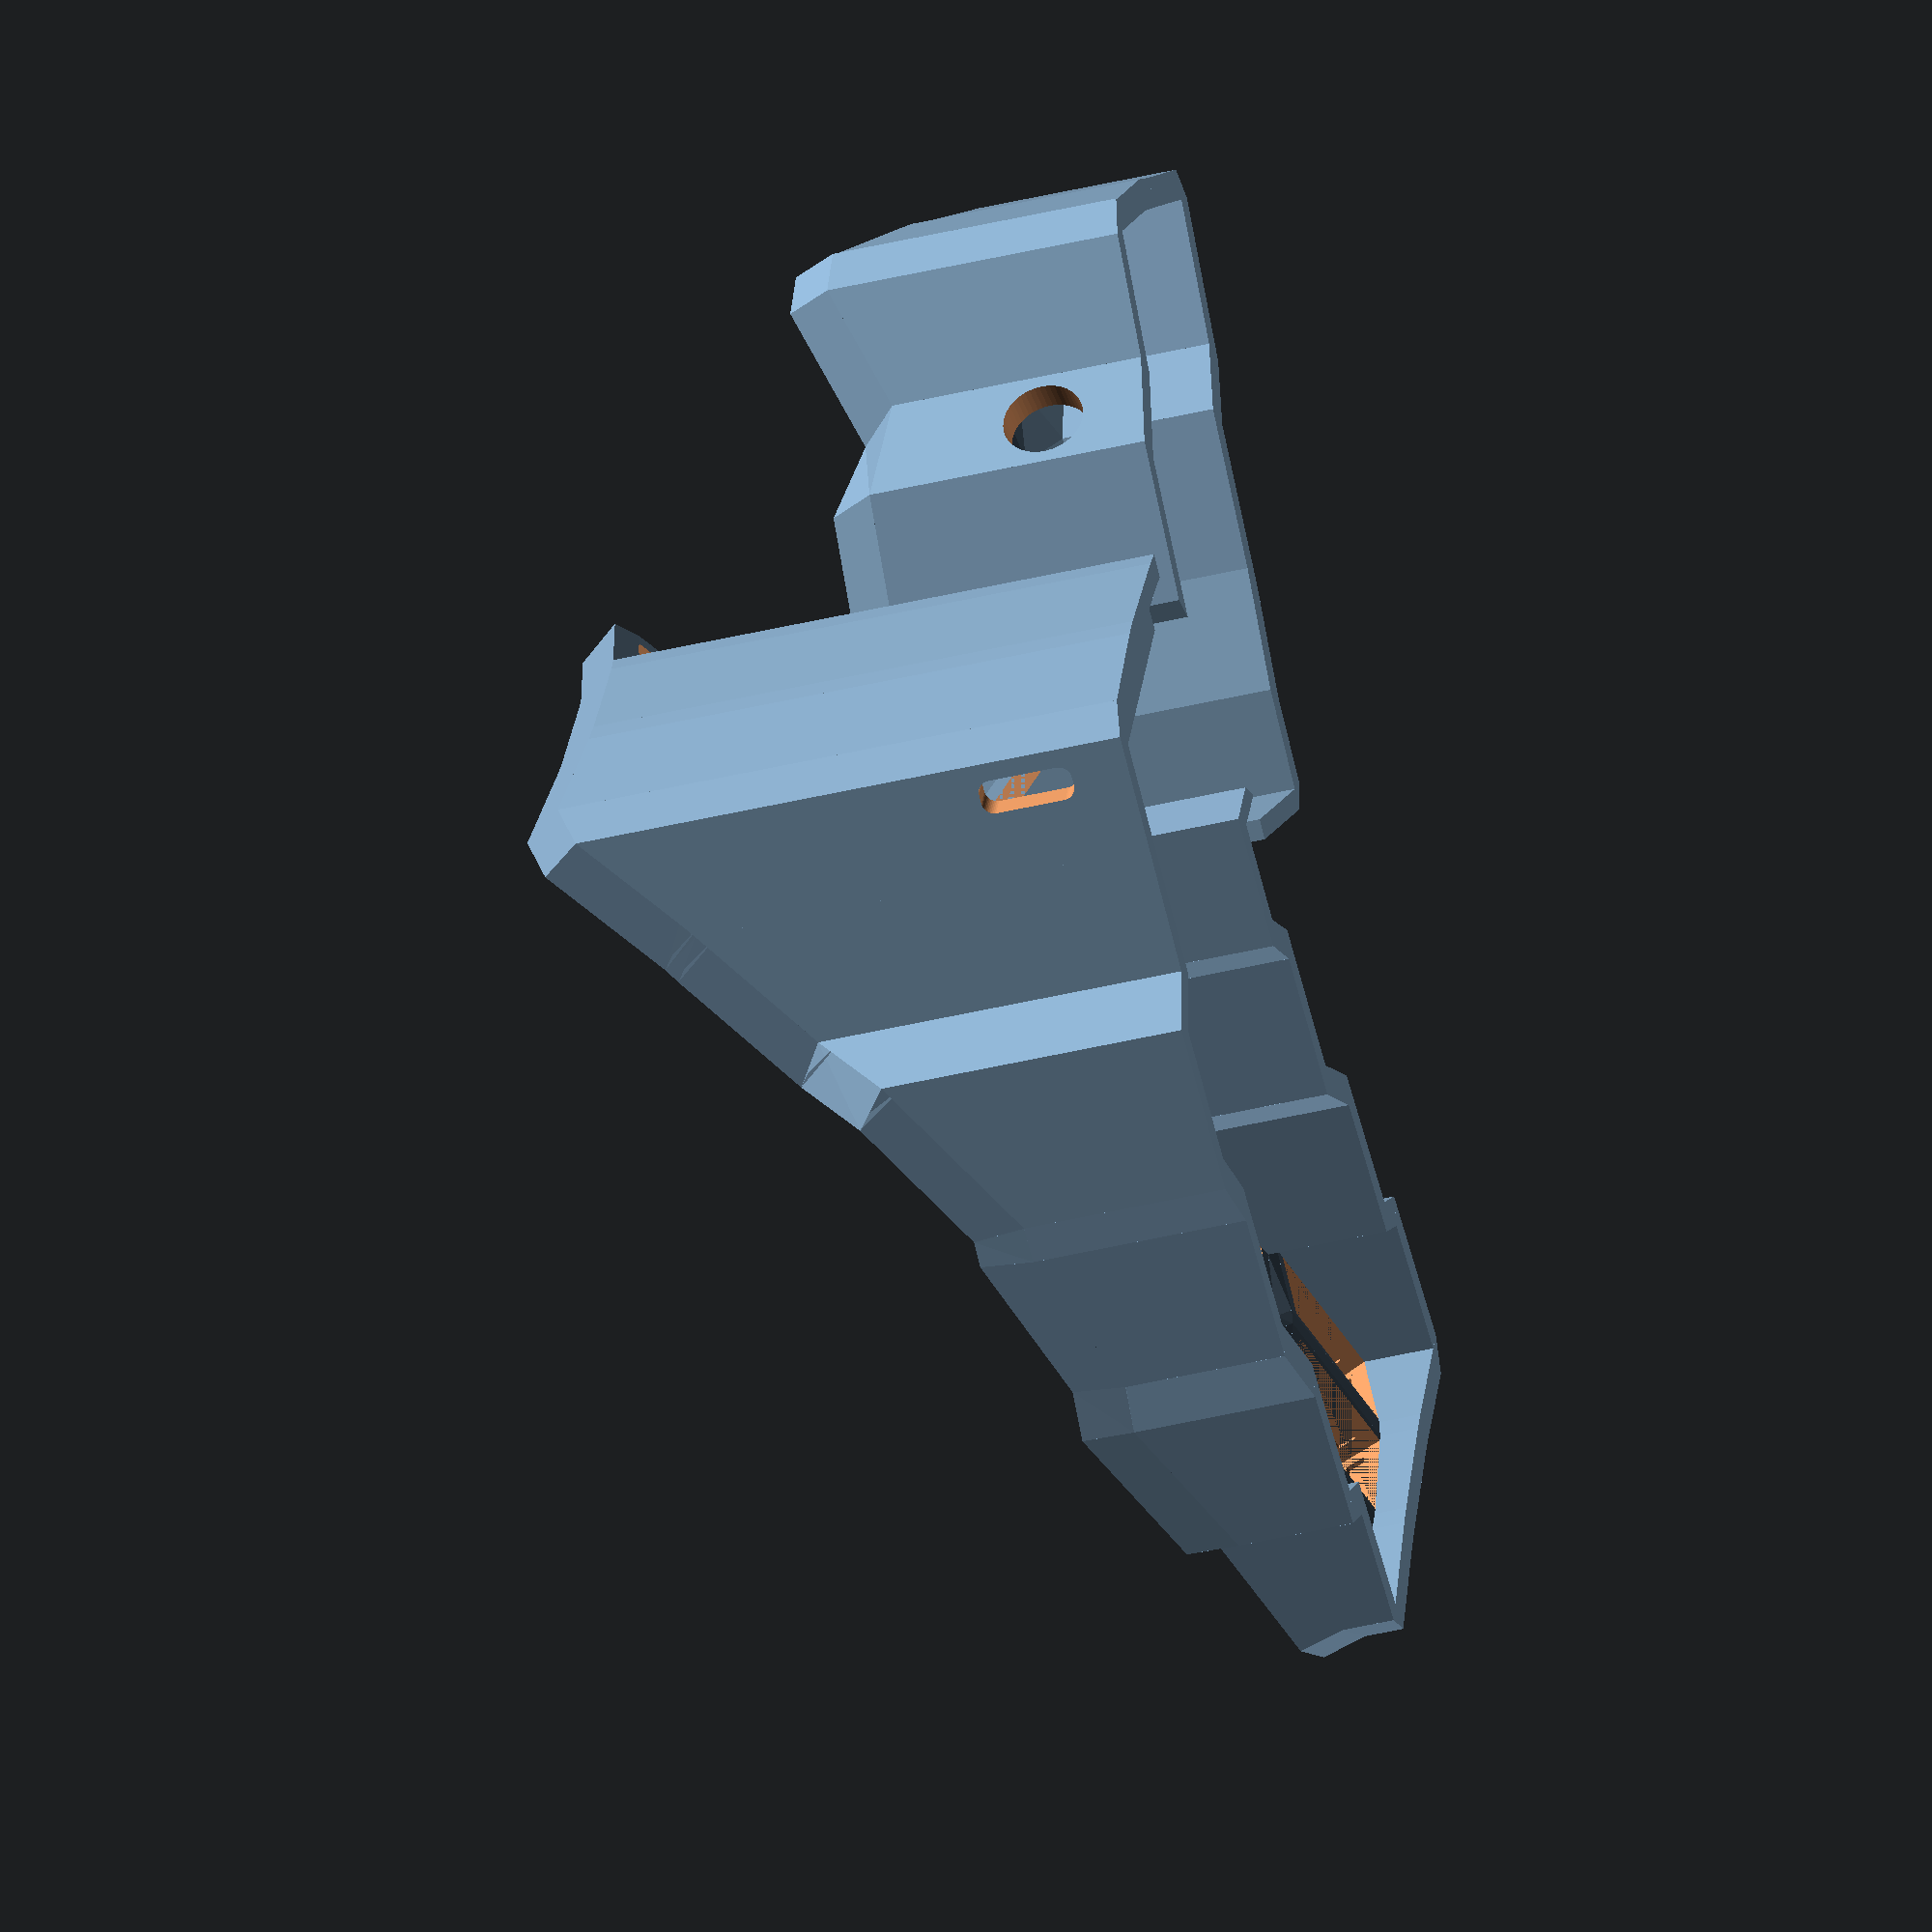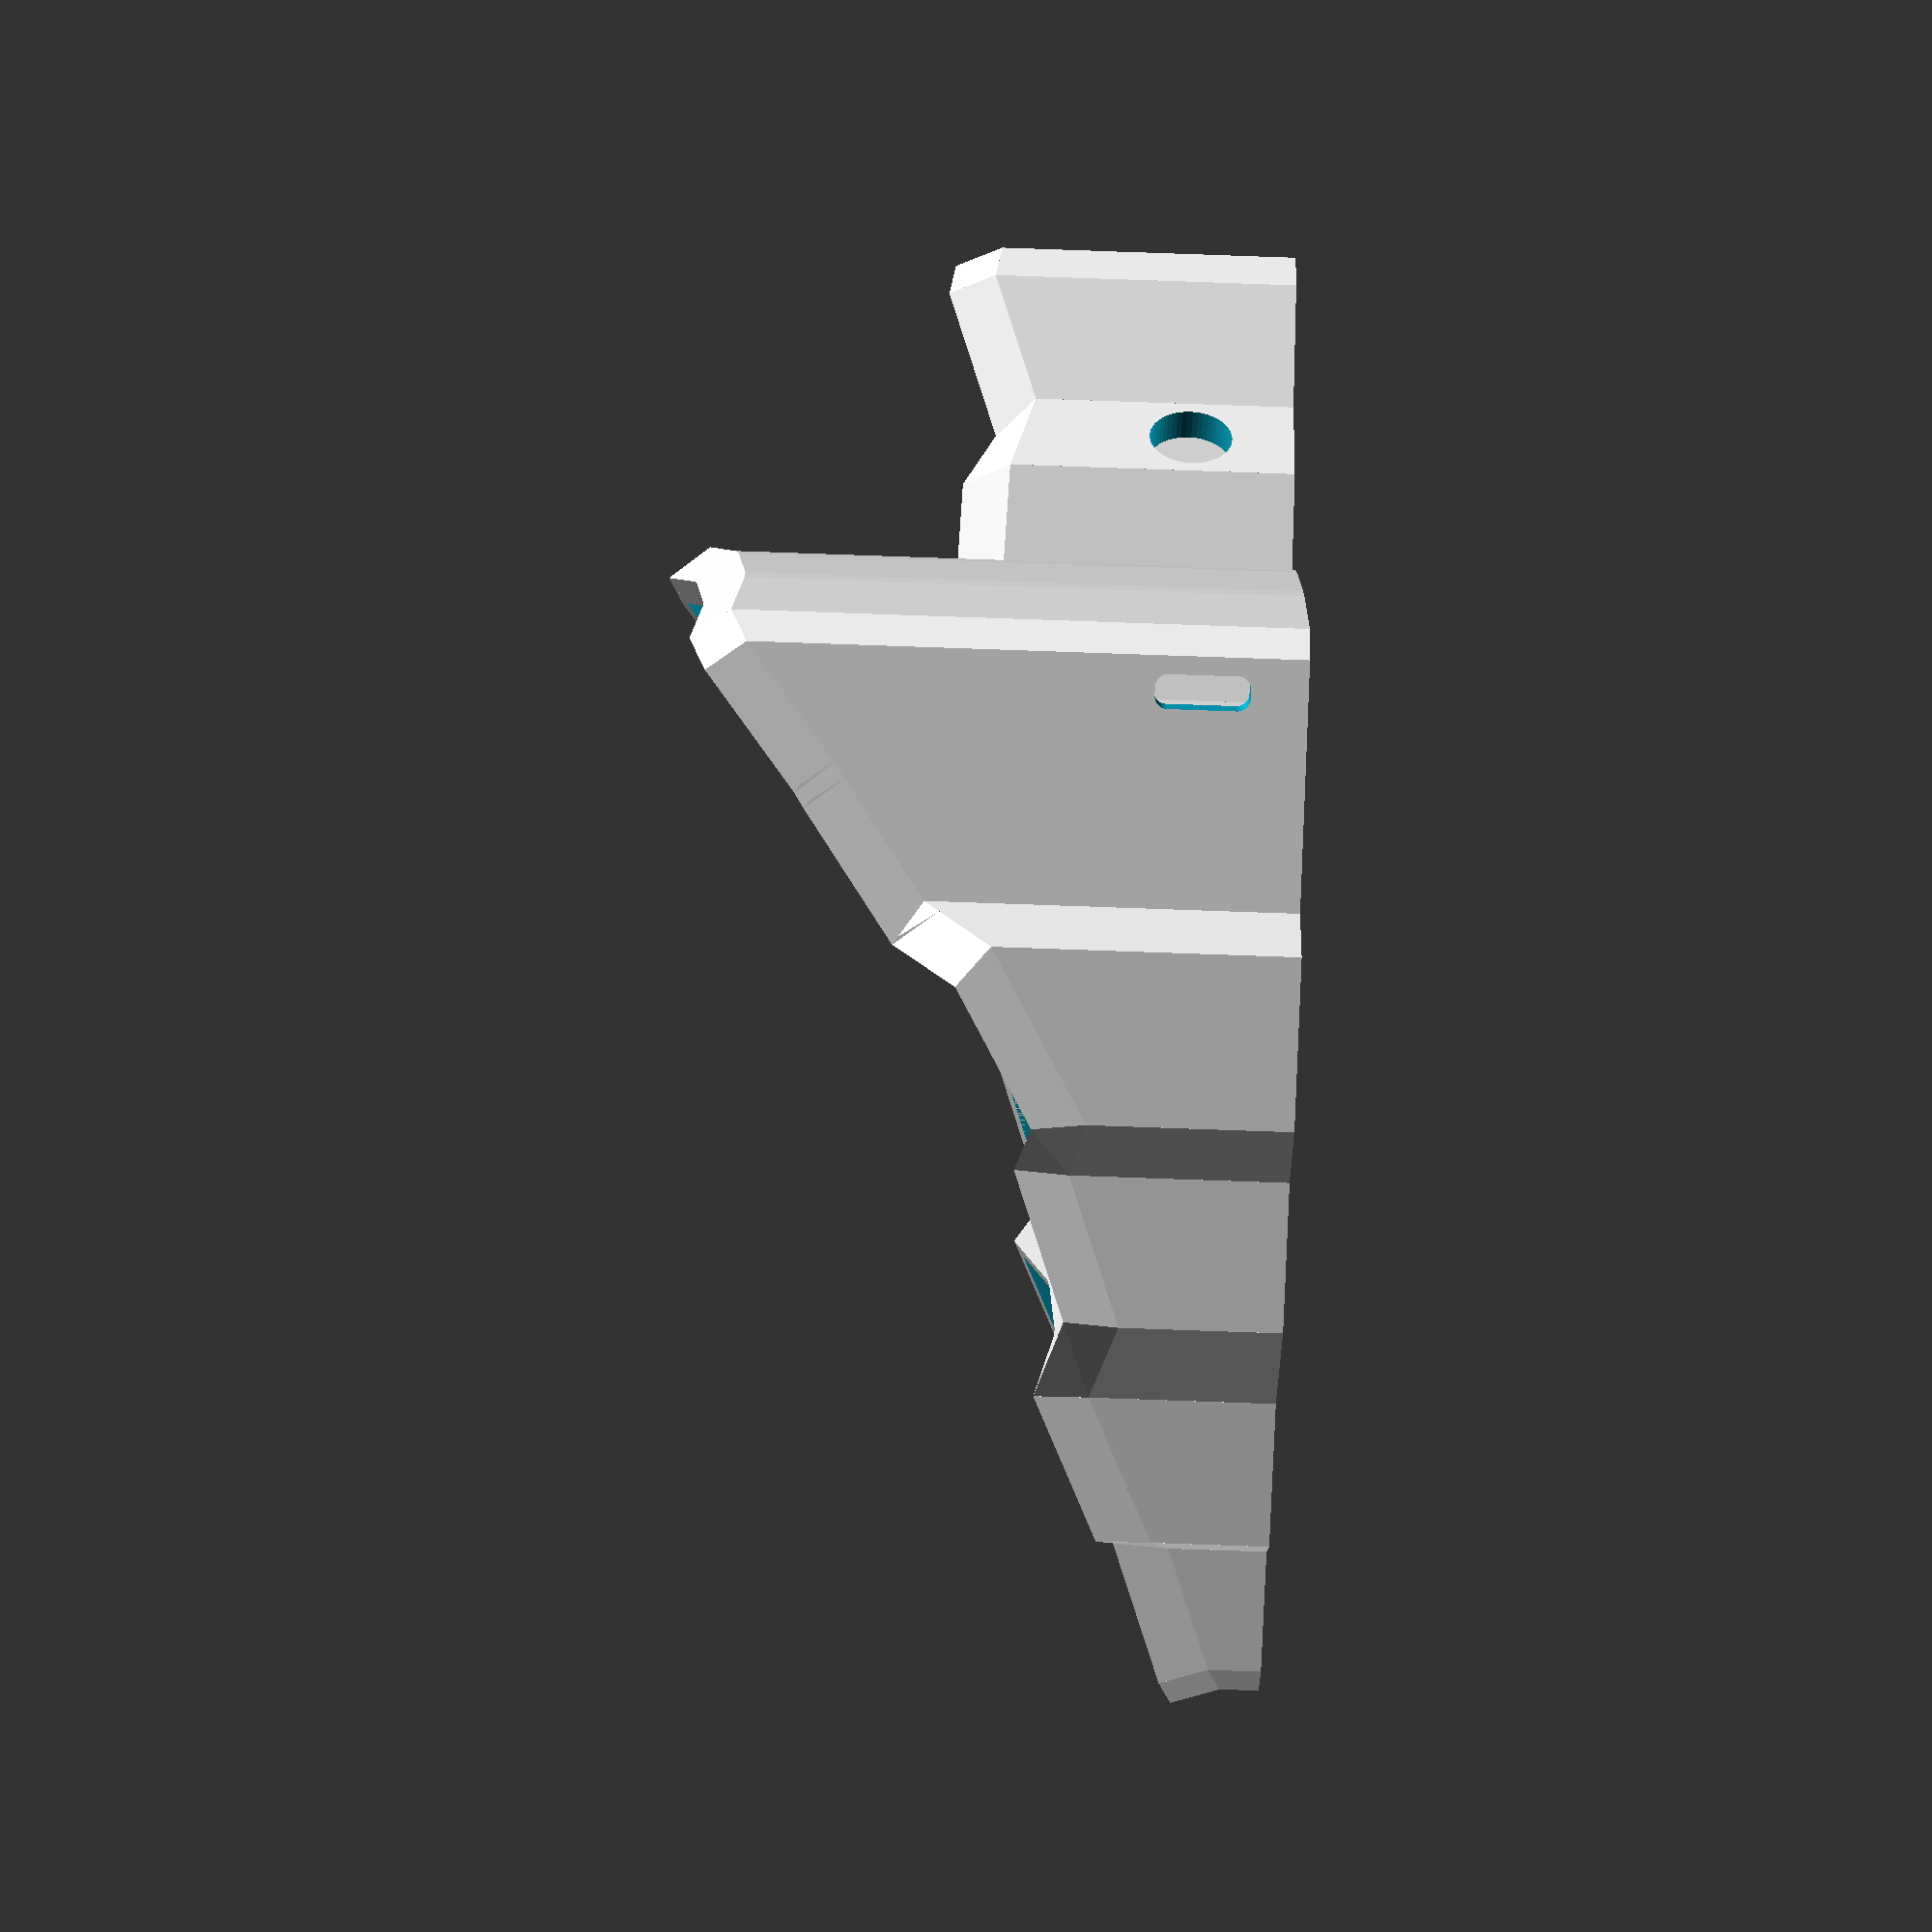
<openscad>
col_positions = [
    [ 3.2, [-37.6,  -8.5, 7.2]],
    [ 3.2, [  -20,  -7.7, 5.3]],
    [   0, [    0,     0,   0]],
    [-2.1, [ 19.1,    -6, 4.5]],
    [-5.8, [ 39.6, -15.9,  12]],
    [-6.2, [ 56.9, -22.6,  14]],
];
key_rotations = [
    [[ -9, 0, 0, 0], [-9, 0, 0, 0], [-9, 0, 0, 0], [-9,   0, 0, 0], [-9,  0, 0, 0], [  -9,   0, 0, 0]],
    [[  0, 8, 0, 0], [ 0, 5, 0, 0], [ 0, 0, 0, 0], [ 0, -10, 0, 0], [ 0, -5, 0, 0], [-2.5, -10, 0, 0]],
    [[  9, 0, 0, 0], [ 9, 0, 0, 0], [ 9, 0, 0, 0], [ 9,   0, 0, 0], [ 9,  0, 0, 0], [   9,   0, 0, 0]],
];

thumb_offset = [-14, -30, 10];
thumb_rotation = [-8, -0, -16];

col_positions_thumb = [
    [ 5, [-1,  -8, 3.2]],
    [ 0, [19,  -2, 0]],
    [ 0, [41,  0, 8.2]],
];
key_rotations_thumb = [
    [[ 0, 20, 0, 0], [-3, 0, 0,   0], [0, -45, 0,   0]],
    [[15,  2, 0, 1], [25, 0, 0, 2.2], [0,   0, 0, 2.2]],
];

key_walls_thumb = [
    ".-----.",
    "|x x x|",
    "|     |",
    "|x x   ",
    ".---   ",
];

key_walls = [
    "    --------.",
    " x x x x x x|",
    "|           |",
    "|x x x x x x|",
    "|           |",
    "|x x x x x x|",
    ".-----------.",
];

grid_height = 5;
border_height = 5;
border_width = 3;
border_hskew = 2;
base_extra_height = 2;
angle = 30;
caps = false;

key_size = 13.85;
key_vmargin = 9;
key_height = 1.2;

insert_offset = 1.5;
insert_depth = 0.5;
insert_height = 2;

hpad_bot = 1;
vpad_bot = 1;
hpad_top = 1;
vpad_top = 1;

function key_rotations_overflow(rotations, col, row, cols, rows) =
    row >= 0 && row < rows && col >= 0 && col < cols
    ? rotations[row][col]
    : row >= 0 && row < rows
      ? rotations[row][col < 0 ? 0 : cols-1]
      : [0, 0, 0];

function col_positions_overflow(positions, homerow, rotations, col, cols) =
    col >= 0 && col < cols
    ? positions[col]
    : let(
        dir = col < 0 ? -1 : 1,
        index = col < 0 ? 0 : cols - 1,
        col_position = positions[index],
        rot = col_position[0],
        hoffset = dir * (key_size + border_width),
        angles = [
            cos(rotations[homerow][index][1]),
            sin(rot),
            -sin(rotations[homerow][index][1]),
        ],
        pos = col_position[1] + hoffset * angles
    ) [rot, pos];

function rot(x, y, cx, cy, a) =
    let(
        l = sqrt(pow(x - cx, 2) + pow(y - cy, 2)),
        b = a + acos((x - cx) / l)
    ) [cx + l * cos(b), cy + l * sin(b)];

function rotation_matrix(a) =
    [[cos(a[1]) * cos(a[2]), sin(a[0]) * sin(a[1]) * cos(a[2]) - cos(a[0]) * sin(a[2]),
                             cos(a[0]) * sin(a[1]) * cos(a[2]) + sin(a[0]) * sin(a[2])],
     [cos(a[1]) * sin(a[2]), sin(a[0]) * sin(a[1]) * sin(a[2]) + cos(a[0]) * cos(a[2]),
                             cos(a[0]) * sin(a[1]) * sin(a[2]) - sin(a[0]) * cos(a[2])],
     [           -sin(a[1]), sin(a[0]) * cos(a[1]),
                             cos(a[0]) * cos(a[1])]];

function slice(list, start, length) =
    [for (i=[start:length-1]) list[i]];

function project_down(positions) =
    [for (i=[0:len(positions)-1]) [positions[i][0], positions[i][1], 0]];

function grid_pos(positions, homerow, rotations, angle, col, row) =
    let (
        cols = len(positions),
        rows = len(rotations),
        dir = row >= homerow ? 1 : -1,
        col_position = col_positions_overflow(positions, homerow, rotations, col, cols)
    ) grid_pos_inner(
        col_position, homerow, rotations, angle,
        0, 0, 0,
        [0, 0, 0],
        col, homerow, row, dir, cols, rows
    );

function grid_pos_inner(col_position, homerow, rotations, angle, x, y, z, a, col, row, targetrow, dir, cols, rows) =
    row == targetrow
        ? let(
            b = [0, -angle, -col_position[0]],
            crot = key_rotations_overflow(rotations, col, homerow, cols, rows),
            pos = [x, y, z]
                * rotation_matrix([-crot[0], 0, 0])
                * rotation_matrix([0, -crot[1], 0])
                * rotation_matrix([0, 0, -crot[2]])
                * rotation_matrix([0, -angle, 0])
                * rotation_matrix([0, 0, -col_position[0]])
                + col_position[1] * rotation_matrix([0, b[1], 0])
        ) [pos, a - b + crot, rotation_matrix(a-b+crot)]
        : let(
            rotation = key_rotations_overflow(rotations, col, row + dir, cols, rows),
            rot = slice(rotation, 0, 3),
            offset =
                (row > 0 || (row == homerow && dir > 0)) && row < rows - 1
                ? key_vmargin + rotation[3]
                : col >= 0 && col < cols
                    ? key_size / 2 + border_width / 2
                    : key_size / 2,
            vec = [0, dir*offset, 0],
            pos2 = vec * rotation_matrix(a)
                 + vec * rotation_matrix(a + rot),
            x = x - pos2[0],
            y = y + pos2[1],
            z = z - pos2[2]
        ) grid_pos_inner(col_position, homerow, rotations, angle, x, y, z, a + rot, col, row + dir, targetrow, dir, cols, rows);

function key_offset(t, r, keys, col, row, offset=[0, 0, 0]) =
    let(
        key = keys[col+1][row+1]
    ) t + (key[0] + key[2] * offset) * r;

function top_bot_padding(pad, wdl=0, wdr=0, wtl=0, wtr=0) = 
    let(
        pad_change = [1, 0],
        p = [hpad_bot * pad[0], hpad_bot * pad[1], vpad_bot * pad[2], vpad_bot * pad[3],
             hpad_top * pad[0], hpad_top * pad[1], vpad_top * pad[2], vpad_top * pad[3]]
    ) [[p[0], p[2]], [p[1], p[2]], [p[1], p[3]], [p[0], p[3]], [p[4], p[6]], [p[5], p[6]], [p[5], p[7]], [p[4], p[7]]]
    + [wdl * pad_change, wdr * pad_change, wtr * pad_change, wtl * pad_change, [0, 0], [0, 0], [0, 0], [0, 0]];

function cube_points(t, r, keys, col, row, col_row_dir, zlo, zhi, pad, dx, dy) =
    let (
        x = key_size / 2 + dx,
        y = key_size / 2 + dy
    ) [
        for (i=[0:7])
        key_offset(t, r, keys, col + col_row_dir[i][0], row + col_row_dir[i][1],
            [col_row_dir[i][2] * (x + pad[i][0]), col_row_dir[i][3] * (y + pad[i][1]), i <= 3 ? zlo : zhi]),
    ];

function cube_points_vertical(t, r, keys, col, row, zhi=0, zlo=-grid_height, pad) =
    cube_points(t, r, keys, col, row, [
        [0, 0,  1, -1],
        [1, 0, -1, -1],
        [1, 0, -1,  1],
        [0, 0,  1,  1],
        [0, 0,  1, -1],
        [1, 0, -1, -1],
        [1, 0, -1,  1],
        [0, 0,  1,  1],
    ], zlo, zhi, pad, 0, 0);

function cube_points_horizontal(t, r, keys, col, row, zhi=0, zlo=-grid_height, pad) =
    cube_points(t, r, keys, col, row, [
        [0, 0, -1,  1],
        [0, 0,  1,  1],
        [0, 1,  1, -1],
        [0, 1, -1, -1],
        [0, 0, -1,  1],
        [0, 0,  1,  1],
        [0, 1,  1, -1],
        [0, 1, -1, -1],
    ], zlo, zhi, pad, 0, 0);

function cube_points_digaonal(t, r, keys, col, row, zhi=0, zlo=-grid_height, pad) =
    cube_points(t, r, keys, col, row, [
        [0, 0,  1,  1],
        [1, 0, -1,  1],
        [1, 1, -1, -1],
        [0, 1,  1, -1],
        [0, 0,  1,  1],
        [1, 0, -1,  1],
        [1, 1, -1, -1],
        [0, 1,  1, -1],
    ], zlo, zhi, pad, 0, 0);

function cube_points_body(t, r, keys, col, row, zhi=0, zlo=-grid_height, pad=[for (i=[0:7]) [0, 0]], dx=0, dy=0) =
    cube_points(t, r, keys, col, row, [
        [0, 0, -1, -1],
        [0, 0,  1, -1],
        [0, 0,  1,  1],
        [0, 0, -1,  1],
        [0, 0, -1, -1],
        [0, 0,  1, -1],
        [0, 0,  1,  1],
        [0, 0, -1,  1],
    ], zlo, zhi, pad, dx, dy);

 function cube_points_key(t, r, keys, col, row, zhi=8, zlo=0, pad=[for (i=[0:7]) [0, 0]]) =
    cube_points(t, r, keys, col, row, [
        [0, 0, -1*16/14, -1*16/14],
        [0, 0,  1*16/14, -1*16/14],
        [0, 0,  1*16/14,  1*16/14],
        [0, 0, -1*16/14,  1*16/14],
        [0, 0, -1*16/14, -1*16/14],
        [0, 0,  1*16/14, -1*16/14],
        [0, 0,  1*16/14,  1*16/14],
        [0, 0, -1*16/14,  1*16/14],
    ], zlo, zhi, pad, 0, 0);
 

module poly_cube(points) {
    polyhedron(points, [[0,1,2,3], [4,5,1,0], [7,6,5,4], [5,6,2,1], [6,7,3,2], [7,4,0,3]]);
}

module poly_cube_z0(top) {
    let (
        bot = [for (i=[0:3]) [top[i][0], top[i][1], 0]]
    ) poly_cube([each bot, each top]);
}

module poly_cube_zh(top, h) {
    let (
        bot = [for (i=[0:3]) [top[i][0], top[i][1], top[i][2]-h]]
    ) poly_cube([each bot, each top]);
}

module keyboard(positions, homerow, rotations, walls, angle, t=[0, 0, 0], rot=[0, 0, 0]) {
    cols = len(positions);
    rows = len(rotations);
    r = rotation_matrix(rot);
    r0 = rotation_matrix([0, 0, 0]);
    keys = let(
        keys = [for (col=[-1:cols]) [for (row=[-1:rows]) grid_pos(positions, homerow, rotations, angle, col, row)]],
        ks2 = key_size/2 + border_width,
        z = -border_height,
        low = [for (dim=[0:2])
            min([for (col=[1:cols]) for (row=[1:rows])
                for (offset=[[-ks2, -ks2, z], [-ks2, ks2, z], [ks2, -ks2, z], [ks2, ks2, z]])
                    (keys[col][row][0] + keys[col][row][2] * offset)[dim]
            ])
        ]
    ) [for (col=[0:cols+1]) [for (row=[0:rows+1])
        [keys[col][row][0] - [low[0], low[1], low[2] - base_extra_height], keys[col][row][1], keys[col][row][2]]
      ]];

    difference() {
        union() {
            for (col=[-1:cols-1]) {
                for (row=[-1:rows-1]) {
                    if (row >= 0 && (walls[2*row+1][2*col+1] == "x" || walls[2*row+1][2*col+3] == "x")) {
                        pad = top_bot_padding([
                            col == -1 || col == cols - 1 ? 0 : 1,
                            col == -1 || col == cols - 1 ? 0 : 1,
                            row == 0        ? 0 : 1,
                            row == rows - 1 ? 0 : 1
                        ]);
                        if (walls[2*row+1][2*col+2] == "|") {
                            points = cube_points_vertical(t, r, keys, col, row, 0, -border_height, pad);
                            lower = slice(points, 0, 4);
                            projected = project_down(lower);
                            poly_cube(points);
                            poly_cube([each projected, each lower]);
                        } else {
                            poly_cube(cube_points_vertical(t, r, keys, col, row, 0, -grid_height, pad));
                        }
                    }
                    skew = hpad_top - hpad_bot + border_hskew;
                    if (col >= 0 && (walls[2*row+1][2*col+1] == "x" || walls[2*row+3][2*col+1] == "x")) {
                        wdl = row == -1     && col >= 1
                            ? key_offset(t, r0, keys, col, row)[1] >= key_offset(t, r0, keys, col-1, row)[1]
                                ? -skew : skew : 0;
                        wdr = row == -1     && col < cols-1
                            ? key_offset(t, r0, keys, col, row)[1] >= key_offset(t, r0, keys, col+1, row)[1]
                                ? -skew : skew : 0;
                        wtl = row == rows-1 && col >= 1
                            ? key_offset(t, r0, keys, col, row)[1] <= key_offset(t, r0, keys, col-1, row)[1]
                                ? -skew : skew : 0;
                        wtr = row == rows-1 && col >= 0 && col < cols-1
                            ? key_offset(t, r0, keys, col, row)[1] <= key_offset(t, r0, keys, col+1, row)[1]
                                ? -skew : skew : 0;
                        pad = top_bot_padding([
                            col == 0        ? 0 : 1,
                            col == cols - 1 ? 0 : 1,
                            row == -1 || row == rows - 1 ? 0 : 1,
                            row == -1 || row == rows - 1 ? 0 : 1],
                            wdl=wdl, wdr=wdr, wtl=wtl, wtr=wtr);
                        if (walls[2*row+2][2*col+1] == "-") {
                            points = cube_points_horizontal(t, r, keys, col, row, 0, -border_height, pad);
                            lower = slice(points, 0, 4);
                            projected = project_down(lower);
                            poly_cube(points);
                            poly_cube([each projected, each lower]);
                        } else {
                            poly_cube(cube_points_horizontal(t, r, keys, col, row, 0, -grid_height, pad));
                        }
                    }
                    if (walls[2*row+1][2*col+1] == "x"
                     || walls[2*row+3][2*col+1] == "x"
                     || walls[2*row+1][2*col+3] == "x"
                     || walls[2*row+3][2*col+3] == "x") {
                        wdl = row == -1     && col >= 0 && col < cols-1
                            ? key_offset(t, r0, keys, col, row)[1] >= key_offset(t, r0, keys, col+1, row)[1]
                                ? -skew : skew
                            : 0;
                        wdr = row == -1     && col >= 0 && col < cols-1
                            ? key_offset(t, r0, keys, col, row)[1] <= key_offset(t, r0, keys, col+1, row)[1]
                                ? -skew : skew
                            : 0;
                        wtl = row == rows-1 && col >= 0 && col < cols-1
                            ? key_offset(t, r0, keys, col, row)[1] <= key_offset(t, r0, keys, col+1, row)[1]
                                ? -skew : skew
                            : 0;
                        wtr = row == rows-1 && col >= 0 && col < cols-1
                            ? key_offset(t, r0, keys, col, row)[1] >= key_offset(t, r0, keys, col+1, row)[1]
                                ? -skew : skew
                            : 0;
                        hpad = col == -1 || col == cols - 1 ? 0 : 1;
                        vpad = row == -1 || row == rows - 1 ? 0 : 1;
                        pad = top_bot_padding([hpad, hpad, vpad, vpad], wdl=wdl, wdr=wdr, wtl=wtl, wtr=wtr);
                        if (walls[2*row+2][2*col+2] != " " || walls[2*row+2][2*col+2] != " ") {
                            points = cube_points_digaonal(t, r, keys, col, row, 0, -border_height, pad);
                            lower = slice(points, 0, 4);
                            projected = project_down(lower);
                            poly_cube(points);
                            poly_cube([each projected, each lower]);
                        } else {
                            poly_cube(cube_points_digaonal(t, r, keys, col, row, 0, -grid_height, pad));
                        }
                    }
                }
            }

            for (col=[0:cols-1]) {
                for (row=[0:rows-1]) {
                    pad = top_bot_padding([col == 0 ? 0 : 1, col == cols-1 ? 0 : 1, row == 0 ? 0 : 1, row == rows-1 ? 0 : 1]);
                    if (walls[2*row+1][2*col+1] == "x") {
                        poly_cube(cube_points_body(t, r, keys, col, row, pad=pad));
                    }
                }
            }
            
            if (caps) {
                for (col=[0:cols-1]) {
                    for (row=[0:rows-1]) {
                        if (walls[2*row+1][2*col+1] == "x") {
                            poly_cube(cube_points_key(t, r, keys, col, row));
                        }
                    }
                }
            }
        }
        union() {
            for (col=[0:cols-1]) {
                for (row=[0:rows-1]) {
                    if (walls[2*row+1][2*col+1] == "x") {
                        poly_cube(cube_points_body(t, r, keys, col, row, 0.001, -grid_height-0.001, dx=0.001, dy=0.001));
                        poly_cube(cube_points_body(t, r, keys, col, row, -key_height, -key_height-insert_height, dx=insert_depth, dy=-insert_offset));
                        poly_cube(cube_points_body(t, r, keys, col, row, -key_height, -key_height-insert_height, dx=-insert_offset, dy=insert_depth));
                    }
                }
            }
        }
    }
}


difference() {
    brd_w = 18.5;
    brd_l = 24.25;
    brd_h = 1.3;
    brd_back = 1.65;
    
    usb_r = 1.25;
    usb_w = 9.3;
    usb_h = 3.4;
    usb_d = 0.6;
    usb_dd = 1.5;
    
    union() {
        keyboard(col_positions_thumb, 0, key_rotations_thumb, key_walls_thumb, 0, thumb_offset, thumb_rotation);
        keyboard(col_positions, 1, key_rotations, key_walls, angle);
        translate([4, 69.5, 1]) {
            translate([-2, -brd_l-4, -1]) {
                cube([3.249, brd_l+4, brd_w+2]);
            }
        }
    }
    union() {
        translate([-11, 18.4, 10]) {
            rotate([30, 90, 0]) {
                $fn=50;
                cylinder(h=7, r=4);
            }
        }
        
        translate([4,69.5, 1]) {
            translate([-2.2,-brd_l-2, brd_w/2]) {
                rotate([0, 90, 0]) {
                    $fn=50;
                    cylinder(h=10, r=1.4);
                }
            }
            
            translate([0, -brd_l, 0]) {
                cube([brd_h, brd_l, brd_w]);
            }
            translate([-brd_back, -brd_l+1, 1]) {
                cube([brd_back + 0.001, brd_l-2, brd_w-2]);
            }
            translate([usb_h/2+1, -2, brd_w/2]) {
                $fn=50;
                rotate([-90, -90, 0]) {
                    translate([-(usb_w-2*usb_r)/2, -usb_h/2, 0]) {
                        cube([usb_w-2*usb_r, usb_h, 15]);
                    }
                    translate([-usb_w/2, -(usb_h-2*usb_r)/2, 0]) {
                        cube([usb_w, usb_h-2*usb_r, 15]);
                    }
                    translate([-(usb_w-2*usb_r)/2, -(usb_h-2*usb_r)/2, 0]) {
                        cylinder(h=15, r=usb_r);
                    }
                    translate([(usb_w-2*usb_r)/2, -(usb_h-2*usb_r)/2, 0]) {
                        cylinder(h=15, r=usb_r);
                    }
                    translate([-(usb_w-2*usb_r)/2, (usb_h-2*usb_r)/2, 0]) {
                        cylinder(h=15, r=usb_r);
                    }
                    translate([(usb_w-2*usb_r)/2, (usb_h-2*usb_r)/2, 0]) {
                        cylinder(h=15, r=usb_r);
                    }
                }
            }
        }
    }
}

</openscad>
<views>
elev=45.7 azim=158.9 roll=105.3 proj=o view=solid
elev=37.9 azim=137.8 roll=86.8 proj=o view=wireframe
</views>
